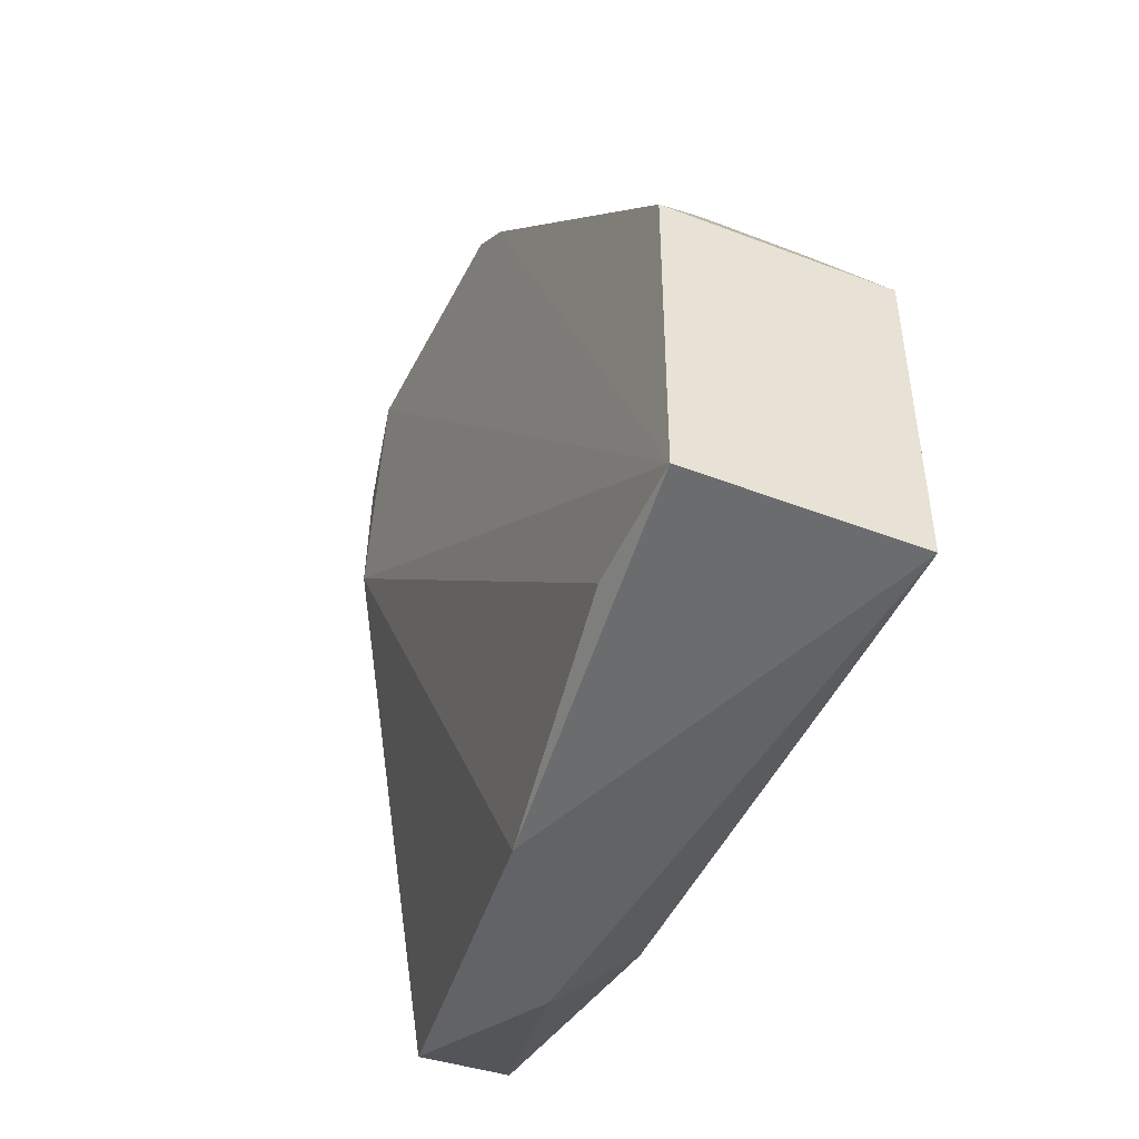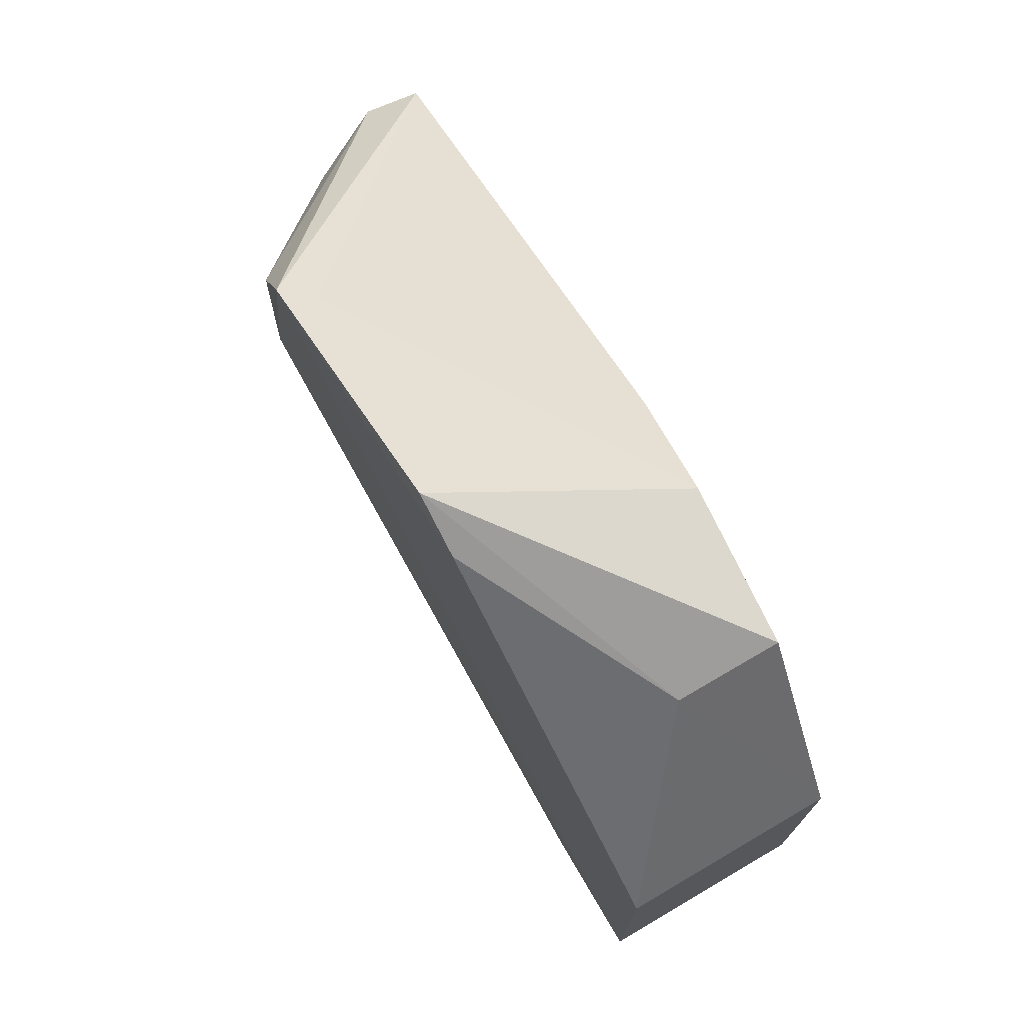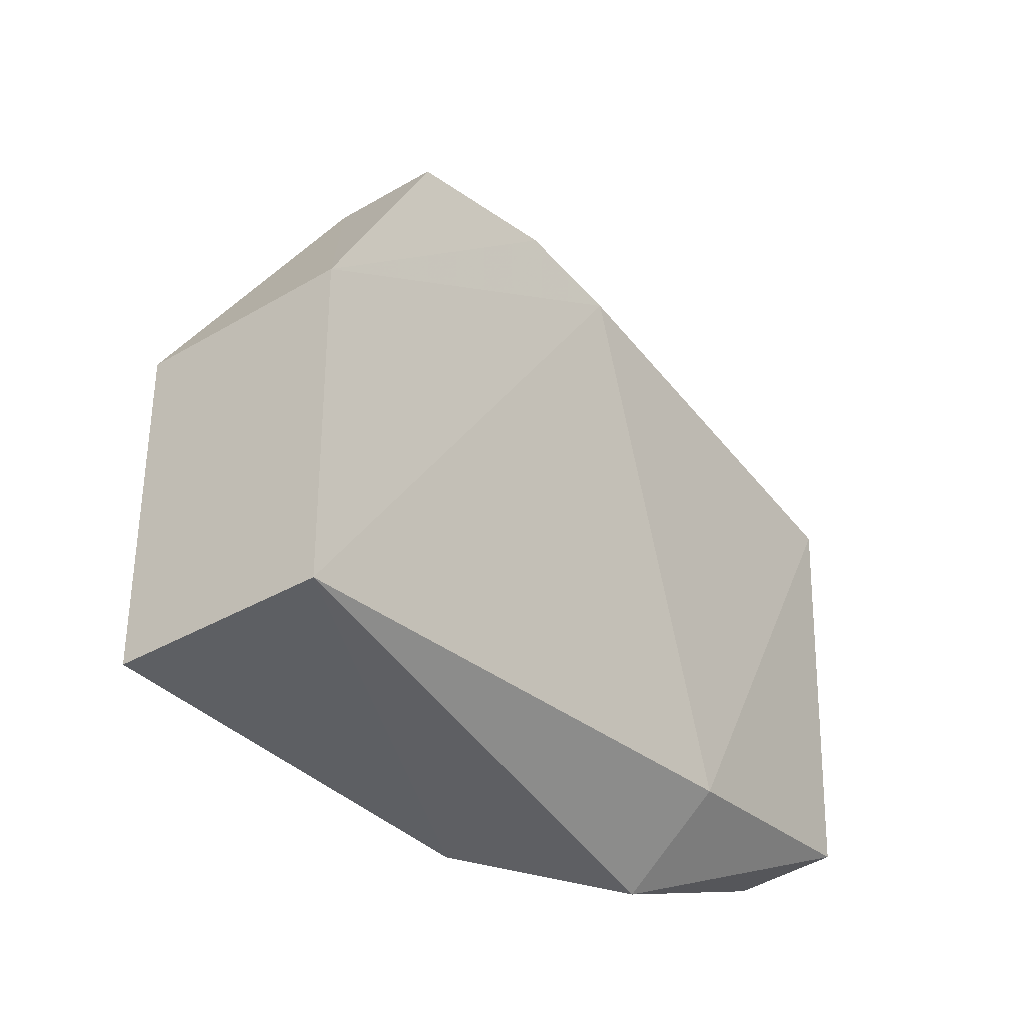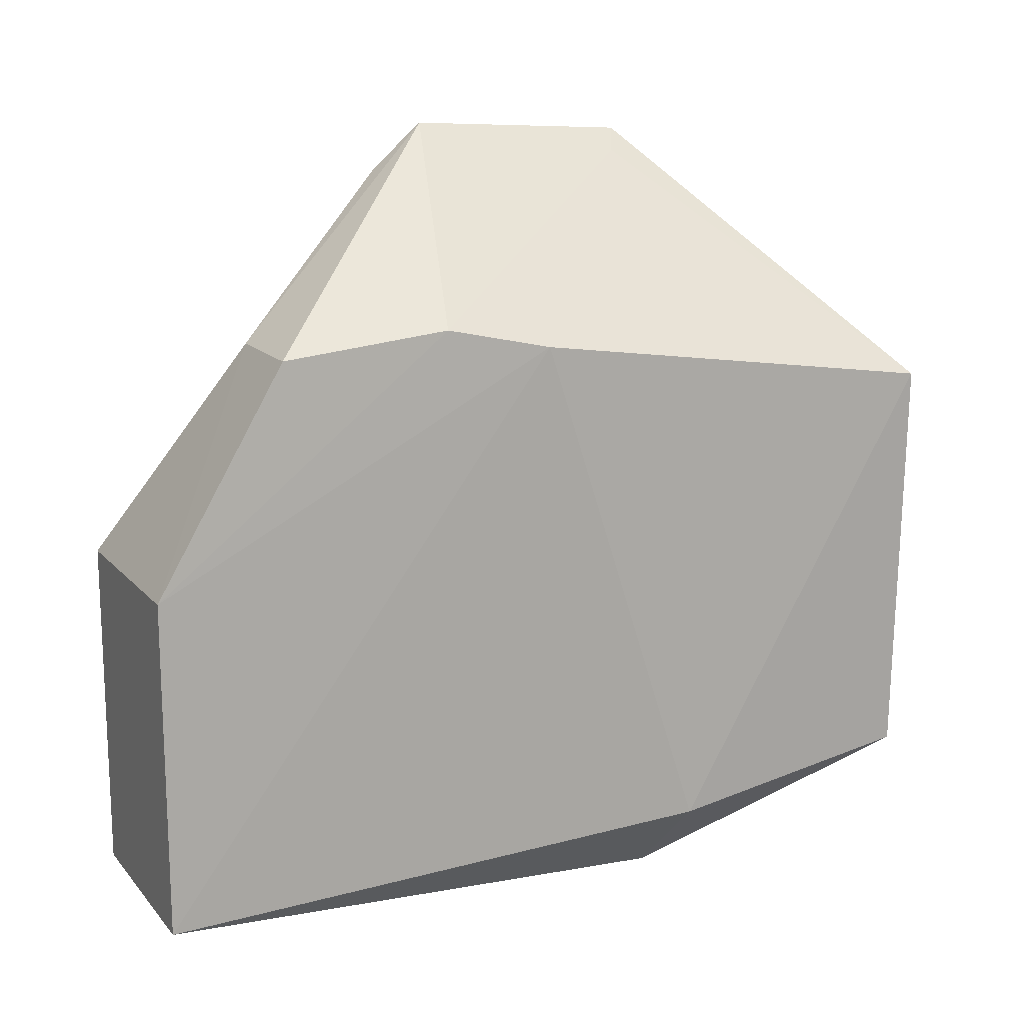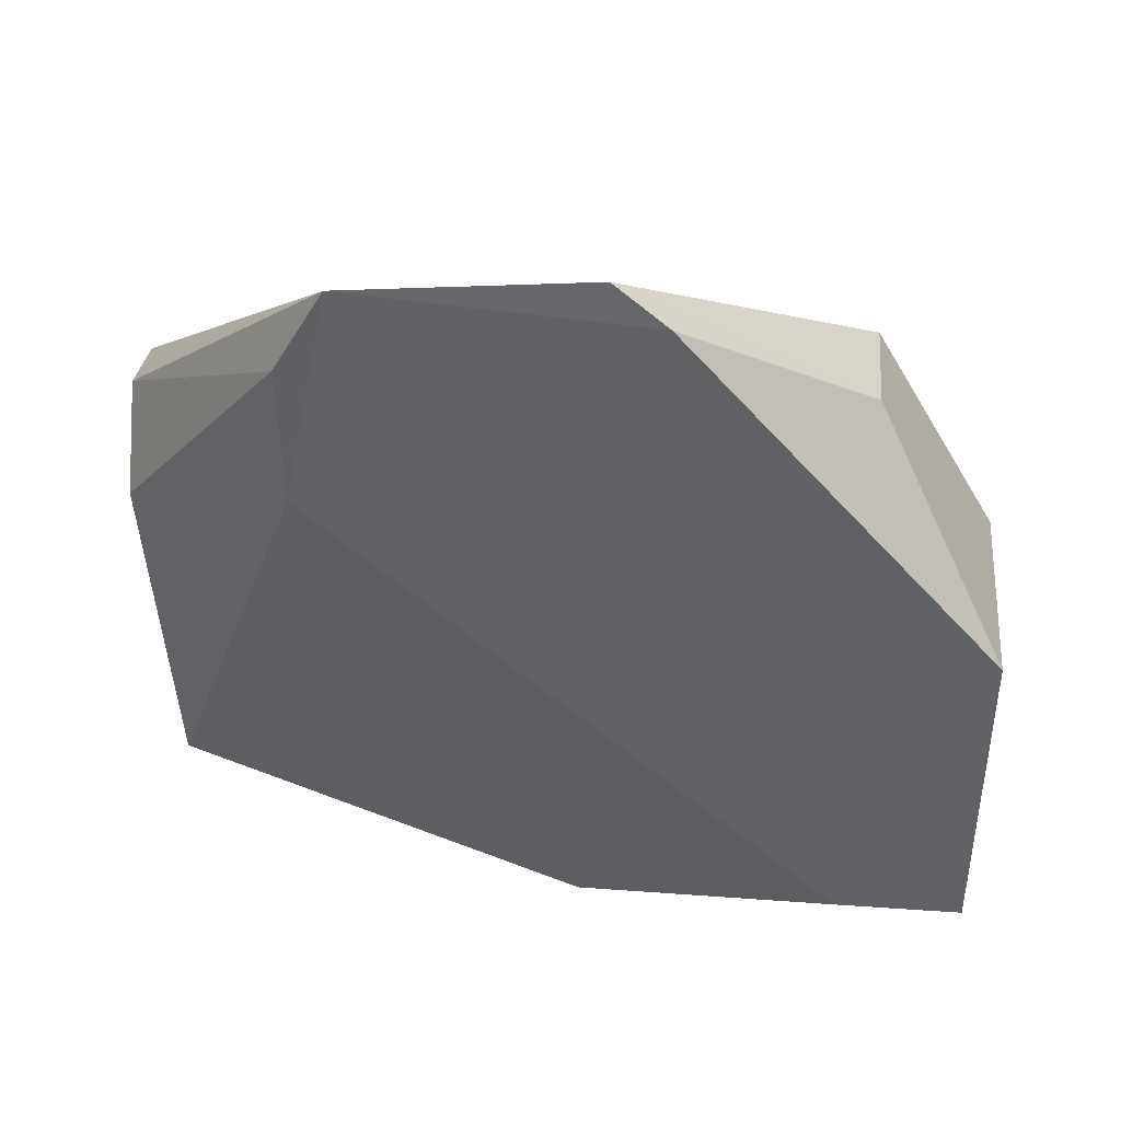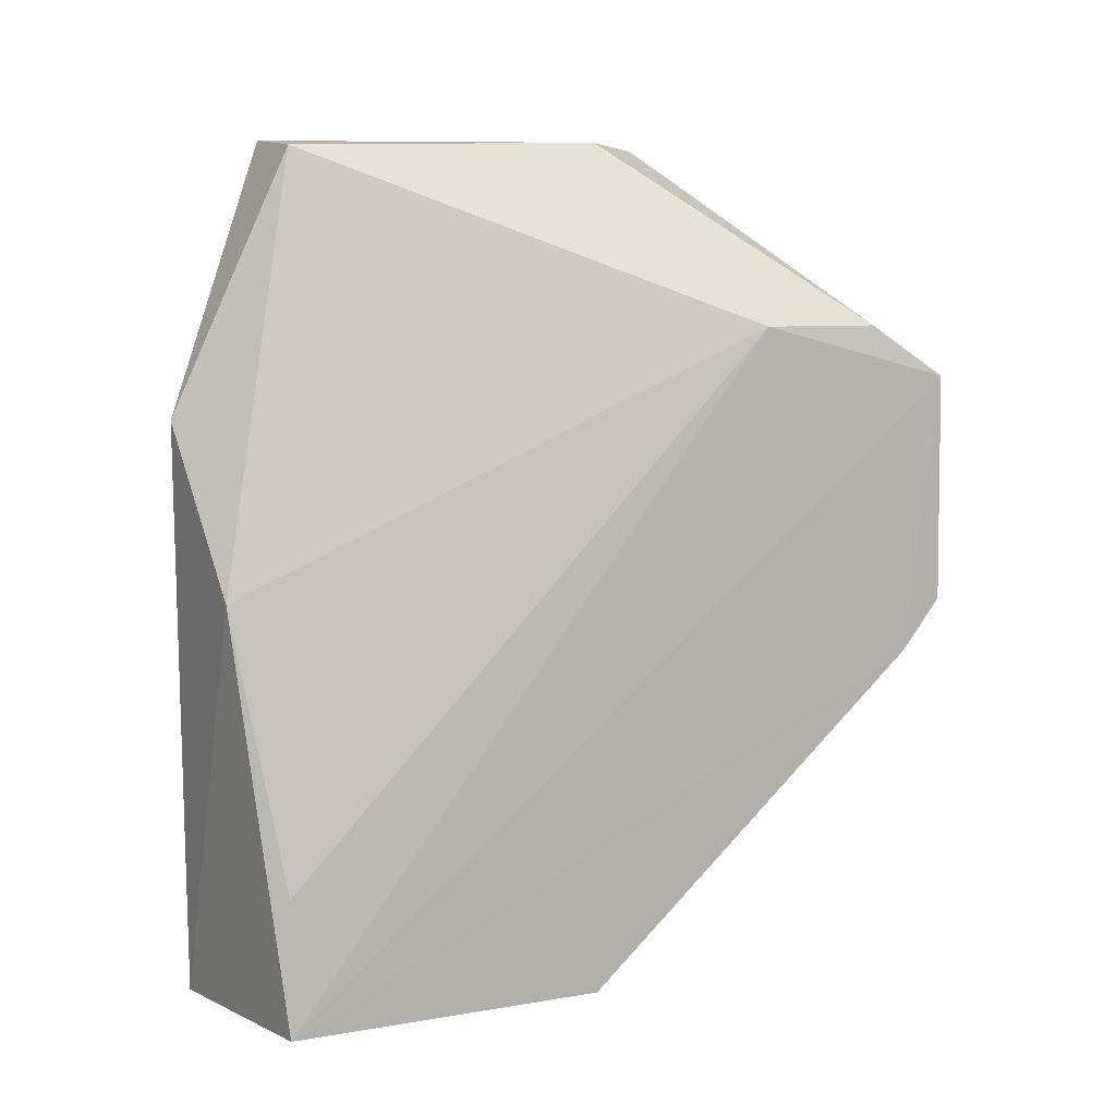
<metadata>
{"format":"obj","ext":"obj","renderer":"f3d","projection":"perspective","resolution":1024,"background":"white","views":[{"elev":-47.8,"azim":156.7,"up":"+Y"},{"elev":72.9,"azim":149.6,"up":"+Y"},{"elev":-35.4,"azim":-142.1,"up":"+Y"},{"elev":13.6,"azim":-114.9,"up":"+Y"},{"elev":39.6,"azim":94.9,"up":"+Y"},{"elev":3.9,"azim":56.9,"up":"+Z"}]}
</metadata>
<code>
v -0.01672 0.03237 0.05673
v -0.00379 0.03398 0.04483
v -0.004495 0.04902 0.02703
v -0.01986 0.02251 0.00373
v -0.01481 -0.001501 0.03905
v -0.0205 0.03766 0.02215
v -0.003572 0.04825 0.04186
v -0.01302 0.005348 0.05524
v -0.005908 0.001553 0.003879
v -0.01984 0.0364 0.01184
v -0.02064 0.003967 0.03949
v -0.01273 0.02681 0.05662
v -0.02013 0.03244 0.05627
v -0.0084 -0.001061 0.02871
v -0.004602 0.04614 0.02371
v -0.01933 0.006373 0.05612
v -0.02092 0.03625 0.02879
v -0.01987 0.001553 0.003871
v -0.003972 0.04269 0.04508
v -0.005907 0.00156 0.01202
v -0.005908 0.02251 0.003739
v -0.01288 0.03645 0.01184
v -0.00555 0.04688 0.04089
f 7 3 6
f 9 7 2
f 10 6 3
f 10 4 6
f 12 8 2
f 13 1 7
f 14 8 5
f 14 2 8
f 15 3 7
f 15 7 9
f 16 11 5
f 16 5 8
f 16 13 11
f 16 1 13
f 16 12 1
f 16 8 12
f 17 6 4
f 17 11 13
f 18 5 11
f 18 14 5
f 18 9 14
f 18 4 9
f 18 17 4
f 18 11 17
f 19 7 1
f 19 1 12
f 19 12 2
f 19 2 7
f 20 14 9
f 20 9 2
f 20 2 14
f 21 15 9
f 21 9 4
f 22 10 3
f 22 3 15
f 22 15 21
f 22 21 4
f 22 4 10
f 23 17 13
f 23 13 7
f 23 7 6
f 23 6 17

</code>
